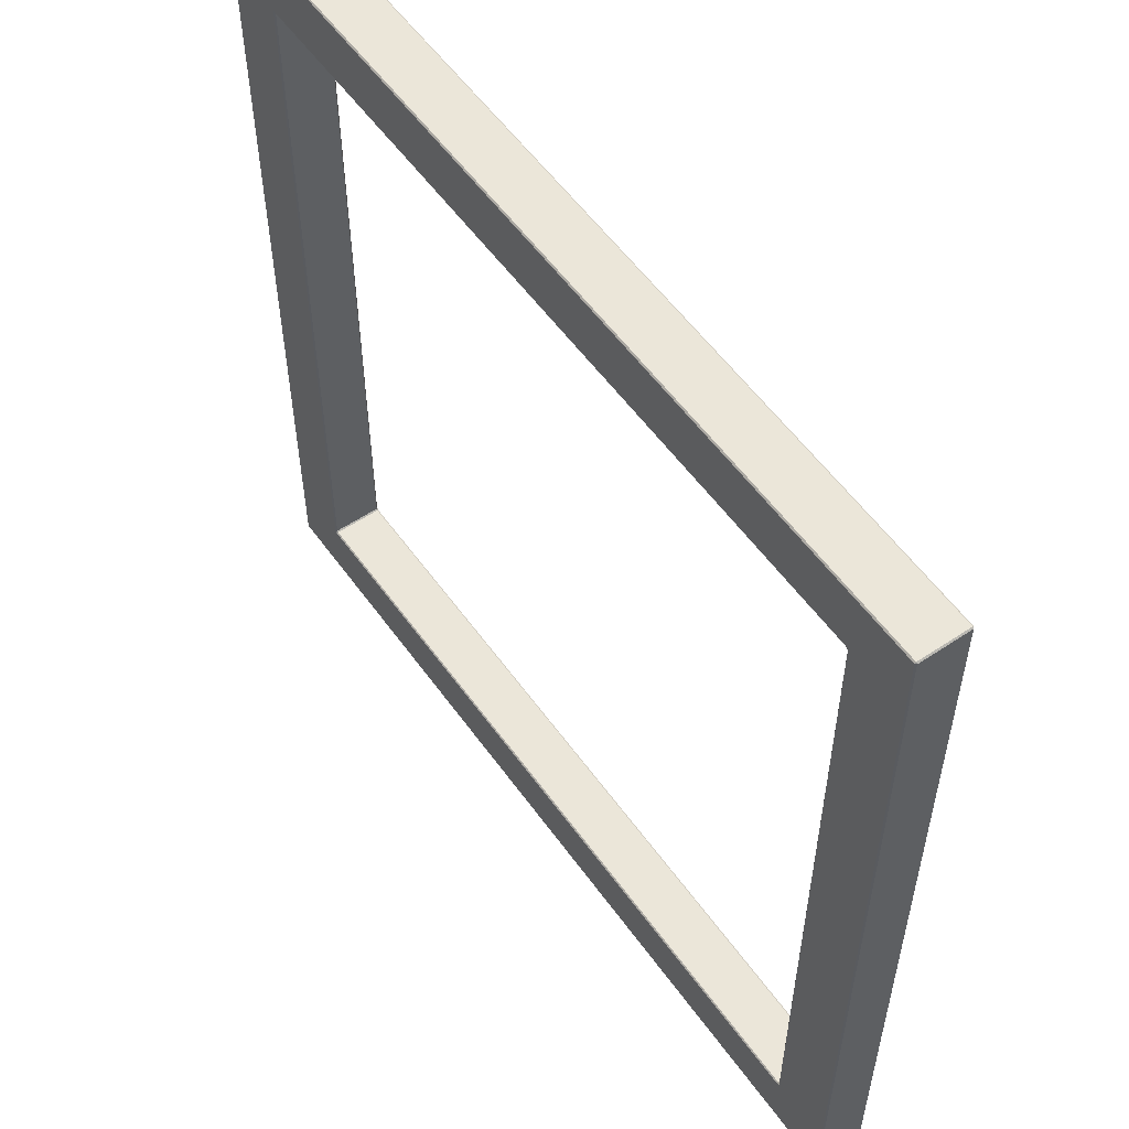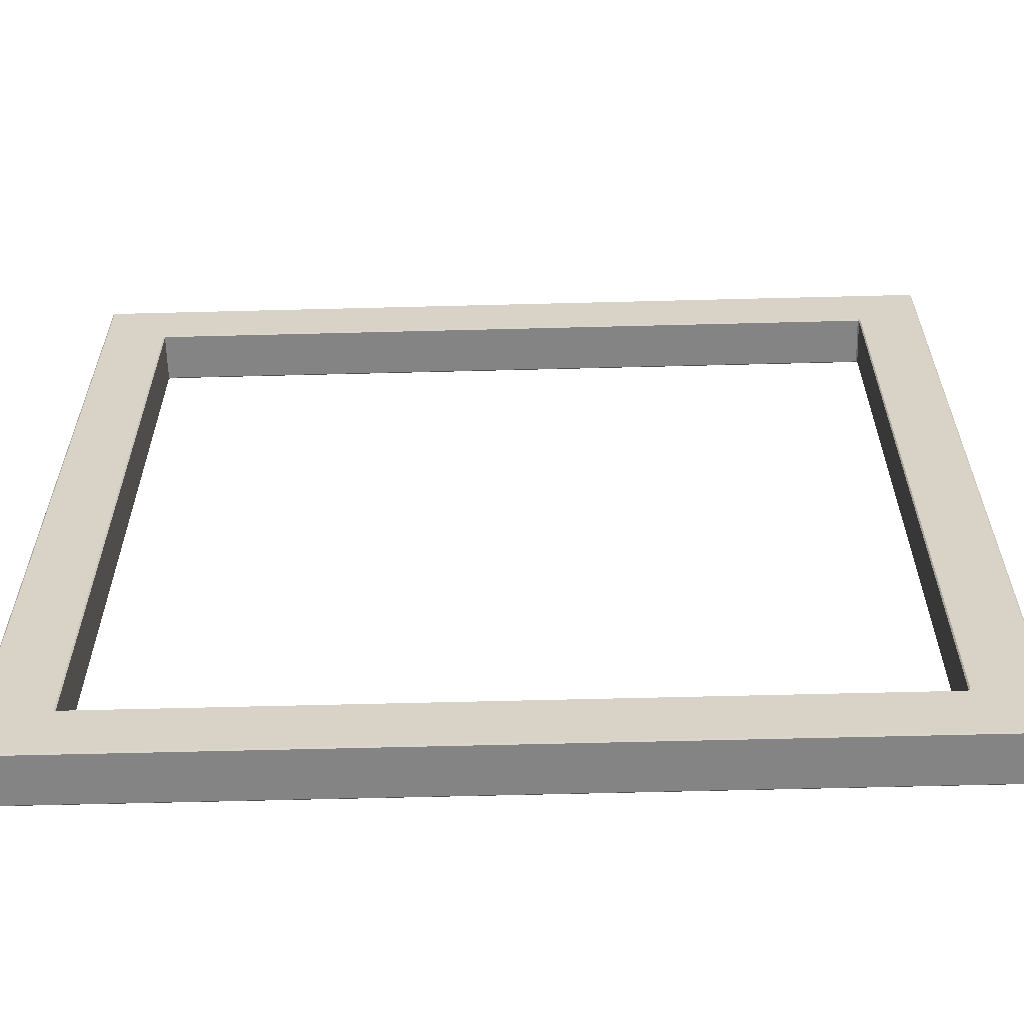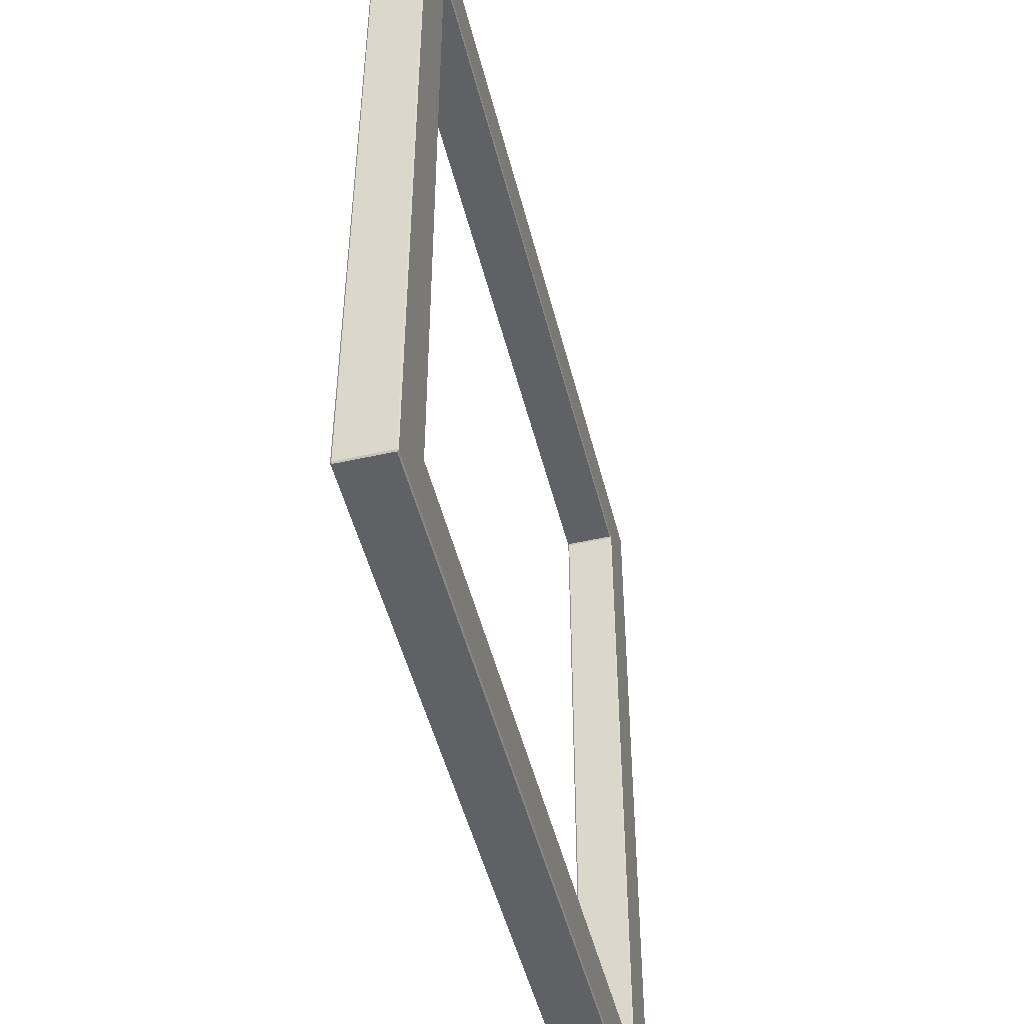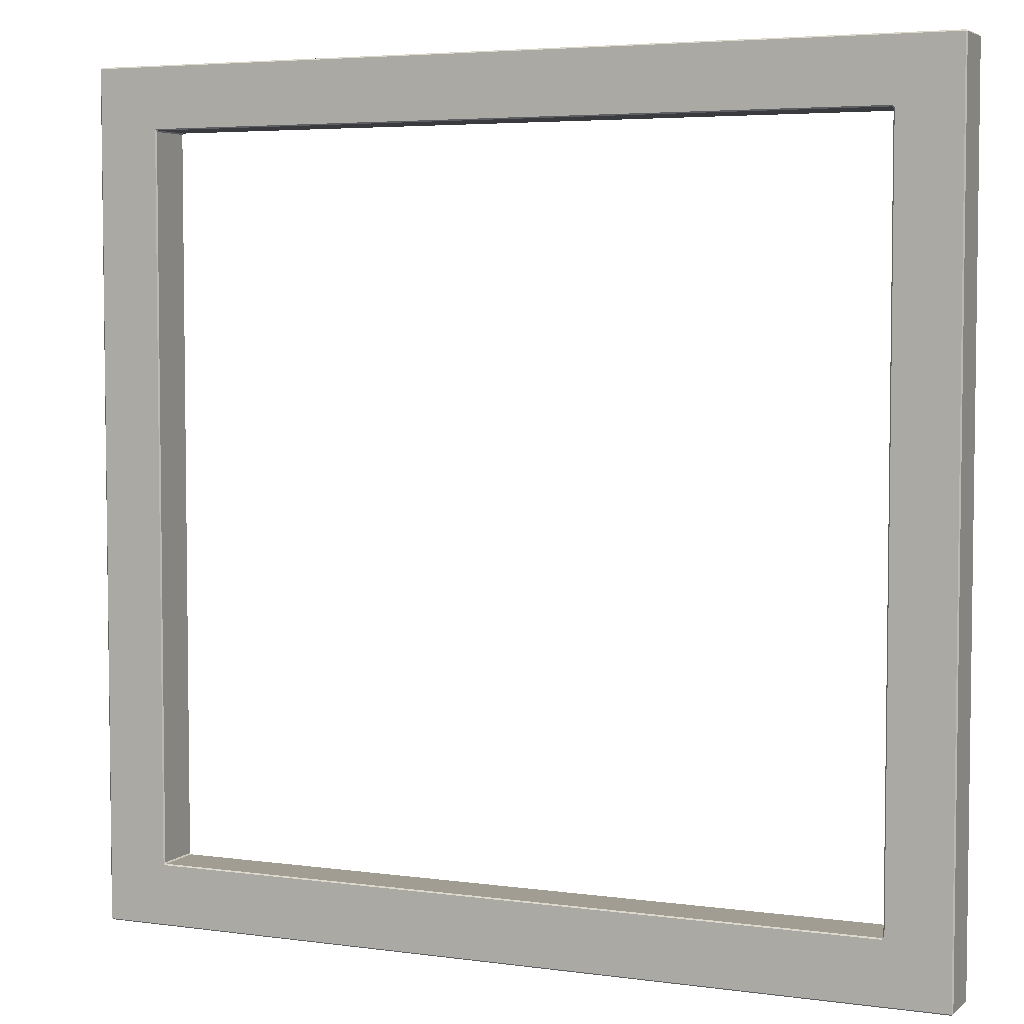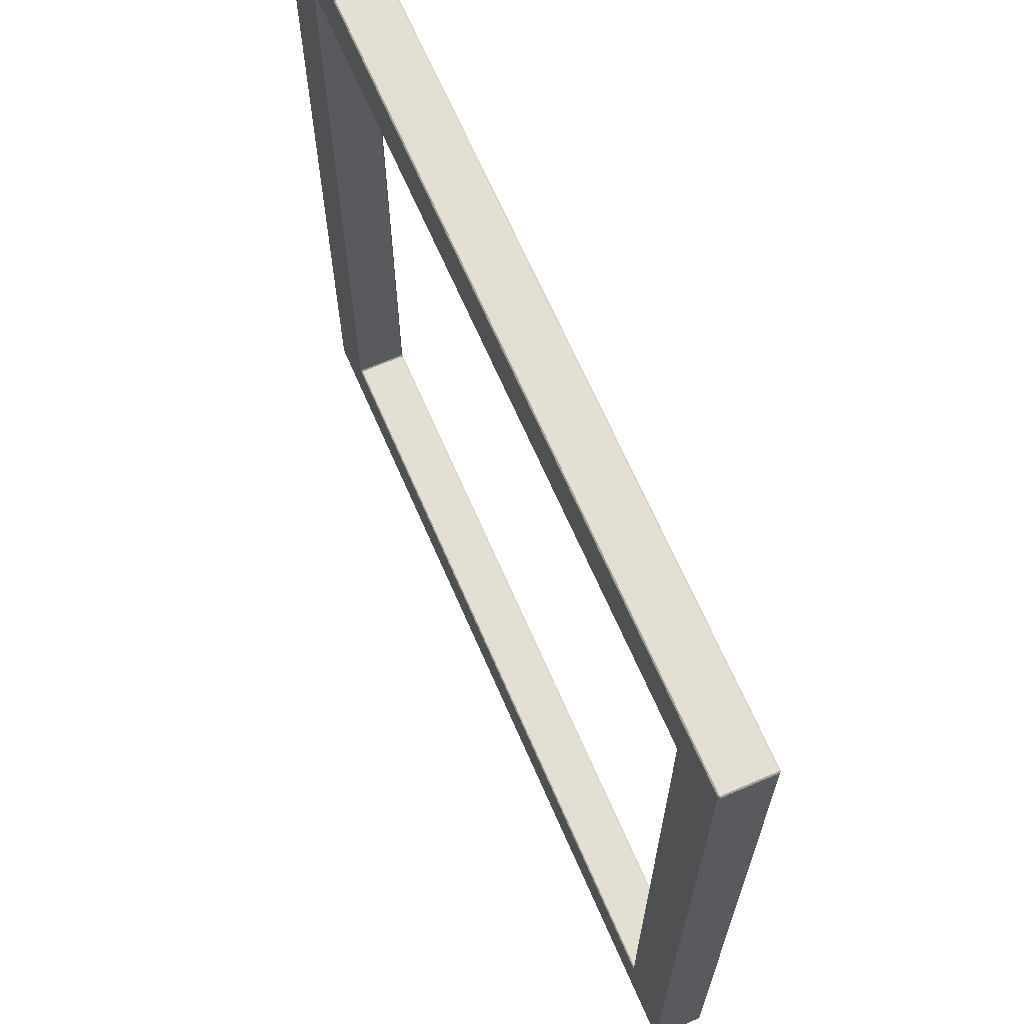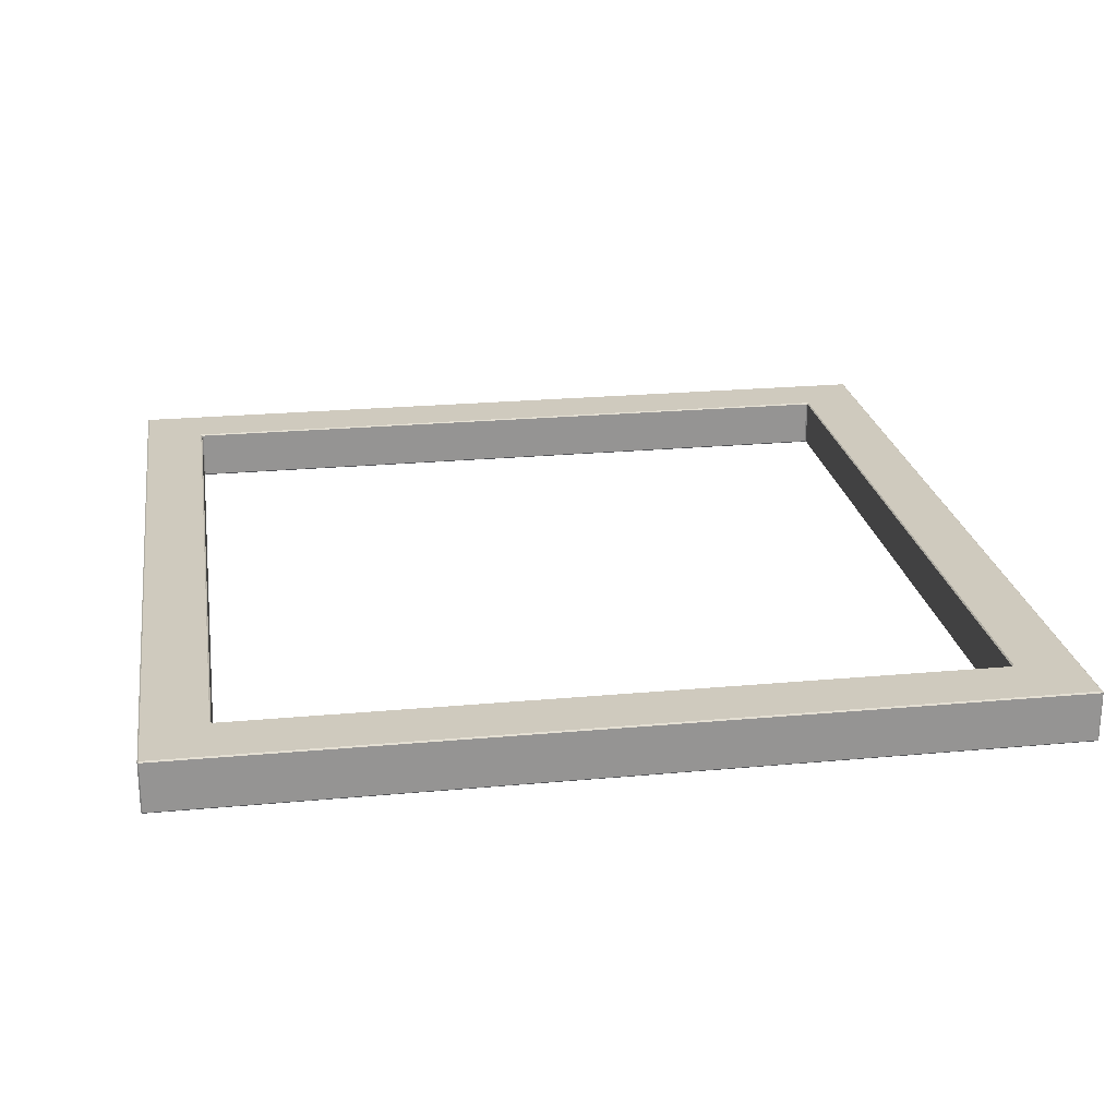
<metadata>
{"format":"obj","ext":"obj","renderer":"f3d","projection":"perspective","resolution":1024,"background":"white","views":[{"elev":55.8,"azim":54.9,"up":"+Z"},{"elev":-61.5,"azim":1.5,"up":"+Z"},{"elev":-49.2,"azim":-76.1,"up":"+Z"},{"elev":4.7,"azim":23.7,"up":"+Z"},{"elev":66.8,"azim":66.6,"up":"+Z"},{"elev":23.2,"azim":-98.9,"up":"+Y"}]}
</metadata>
<code>
v 157.9 821.6 249.2
v 100.2 821.6 249.1
v 158 818.4 249.1
v 100.3 818.4 249.2
v 157.9 821.7 245.1
v 100.2 821.6 245.1
v 100.3 818.3 245.1
v 158 818.4 245.1
v 153.9 821.7 245.1
v 153.9 818.3 244.9
v 104.4 818.3 245.1
v 104.4 821.7 244.9
v 104.4 821.7 249.1
v 104.4 818.4 249.2
v 153.9 821.6 249.2
v 153.9 818.3 249.1
v 100.2 821.6 196.4
v 158 818.4 196.4
v 157.9 821.7 196.4
v 100.3 818.3 196.4
v 153.8 821.6 196.4
v 153.9 818.3 196.4
v 104.5 818.4 196.4
v 104.4 821.7 196.4
v 157.9 821.7 192.2
v 100.3 818.3 192.2
v 153.7 821.7 192.2
v 104.5 818.3 192.2
v 100.2 821.6 192.2
v 158 818.4 192.2
v 153.9 818.3 192.2
v 104.4 821.7 192.2
v 157.9 821.7 249.1
v 158 821.6 249.1
v 100.3 821.7 249.1
v 100.3 821.6 249.2
v 157.9 818.3 249.1
v 157.9 818.4 249.2
v 100.3 818.3 249.1
v 100.2 818.4 249.1
v 157.9 821.7 244.9
v 158 821.6 244.9
v 158 821.6 245.1
v 100.2 821.6 244.9
v 100.3 821.7 244.9
v 100.3 821.7 245.1
v 100.3 818.3 244.9
v 100.2 818.4 244.9
v 100.2 818.4 245.1
v 158 818.4 244.9
v 157.9 818.3 244.9
v 157.9 818.3 245.1
v 153.7 821.7 245.1
v 153.7 821.6 245
v 153.8 821.6 244.9
v 153.9 821.7 244.9
v 153.8 818.4 244.9
v 153.7 818.4 245
v 153.7 818.3 245.1
v 153.9 818.3 245.1
v 104.5 818.3 245.1
v 104.5 818.4 245
v 104.5 818.4 244.9
v 104.4 818.3 244.9
v 104.5 821.6 244.9
v 104.5 821.6 245
v 104.5 821.7 245.1
v 104.4 821.7 245.1
v 104.5 821.7 249.1
v 104.5 821.6 249.2
v 104.4 821.6 249.2
v 104.5 818.4 249.2
v 104.5 818.3 249.1
v 104.4 818.3 249.1
v 153.7 821.6 249.2
v 153.7 821.7 249.1
v 153.9 821.7 249.1
v 153.7 818.3 249.1
v 153.7 818.4 249.2
v 153.9 818.4 249.2
v 100.2 821.6 196.2
v 100.3 821.7 196.2
v 100.3 821.7 196.4
v 158 818.4 196.2
v 157.9 818.3 196.2
v 157.9 818.3 196.4
v 157.9 821.7 196.2
v 158 821.6 196.2
v 158 821.6 196.4
v 100.3 818.3 196.2
v 100.2 818.4 196.2
v 100.2 818.4 196.4
v 153.7 821.6 196.3
v 153.7 821.7 196.2
v 153.9 821.7 196.2
v 153.9 821.7 196.4
v 153.9 818.3 196.2
v 153.7 818.3 196.2
v 153.7 818.4 196.3
v 153.8 818.4 196.4
v 104.5 818.4 196.3
v 104.5 818.3 196.2
v 104.4 818.3 196.2
v 104.4 818.3 196.4
v 104.4 821.7 196.2
v 104.5 821.7 196.2
v 104.5 821.6 196.3
v 104.5 821.6 196.4
v 157.9 821.6 192.1
v 158 821.6 192.2
v 100.3 818.4 192.1
v 100.2 818.4 192.2
v 153.7 821.6 192.1
v 153.9 821.6 192.1
v 153.9 821.7 192.2
v 104.5 818.4 192.1
v 104.4 818.4 192.1
v 104.4 818.3 192.2
v 100.3 821.6 192.1
v 100.3 821.7 192.2
v 157.9 818.4 192.1
v 157.9 818.3 192.2
v 153.9 818.4 192.1
v 153.7 818.4 192.1
v 153.7 818.3 192.2
v 104.4 821.6 192.1
v 104.5 821.6 192.1
v 104.5 821.7 192.2
f 4 14 71
f 71 36 4
f 3 8 43
f 43 34 3
f 9 77 33
f 33 5 9
f 11 74 39
f 39 7 11
f 49 40 2
f 2 6 49
f 50 18 89
f 89 42 50
f 22 86 51
f 51 10 22
f 24 83 45
f 45 12 24
f 55 21 100
f 100 57 55
f 66 54 58
f 58 62 66
f 72 79 75
f 75 70 72
f 68 46 35
f 35 13 68
f 61 59 78
f 78 73 61
f 53 67 69
f 69 76 53
f 80 38 1
f 1 15 80
f 60 52 37
f 37 16 60
f 84 30 110
f 110 88 84
f 96 56 41
f 41 19 96
f 104 64 47
f 47 20 104
f 92 48 44
f 44 17 92
f 97 31 122
f 122 85 97
f 105 32 120
f 120 82 105
f 108 65 63
f 63 23 108
f 115 95 87
f 87 25 115
f 118 103 90
f 90 26 118
f 112 91 81
f 81 29 112
f 109 121 123
f 123 114 109
f 111 119 126
f 126 117 111
f 27 128 106
f 106 94 27
f 124 116 127
f 127 113 124
f 125 98 102
f 102 28 125
f 93 107 101
f 101 99 93
f 34 33 1
f 36 35 2
f 38 37 3
f 40 39 4
f 42 41 5
f 5 43 42
f 45 44 6
f 6 46 45
f 48 47 7
f 7 49 48
f 51 50 8
f 8 52 51
f 54 53 9
f 55 54 9
f 56 55 9
f 58 57 10
f 59 58 10
f 60 59 10
f 62 61 11
f 63 62 11
f 64 63 11
f 66 65 12
f 67 66 12
f 68 67 12
f 70 69 13
f 13 71 70
f 73 72 14
f 14 74 73
f 76 75 15
f 15 77 76
f 79 78 16
f 16 80 79
f 82 81 17
f 17 83 82
f 85 84 18
f 18 86 85
f 88 87 19
f 19 89 88
f 91 90 20
f 20 92 91
f 94 93 21
f 95 94 21
f 96 95 21
f 98 97 22
f 99 98 22
f 100 99 22
f 102 101 23
f 103 102 23
f 104 103 23
f 106 105 24
f 107 106 24
f 108 107 24
f 110 109 25
f 112 111 26
f 114 113 27
f 27 115 114
f 117 116 28
f 28 118 117
f 120 119 29
f 122 121 30
f 124 123 31
f 31 125 124
f 127 126 32
f 32 128 127
f 15 1 33
f 33 77 15
f 6 2 35
f 35 46 6
f 14 4 39
f 39 74 14
f 8 3 37
f 37 52 8
f 4 36 2
f 2 40 4
f 3 34 1
f 1 38 3
f 34 43 5
f 5 33 34
f 17 44 45
f 45 83 17
f 40 49 7
f 7 39 40
f 18 50 51
f 51 86 18
f 9 5 41
f 41 56 9
f 11 7 47
f 47 64 11
f 49 6 44
f 44 48 49
f 50 42 43
f 43 8 50
f 67 53 54
f 54 66 67
f 52 60 10
f 10 51 52
f 22 10 57
f 57 100 22
f 59 61 62
f 62 58 59
f 46 68 12
f 12 45 46
f 24 12 65
f 65 108 24
f 58 54 55
f 55 57 58
f 66 62 63
f 63 65 66
f 36 71 13
f 13 35 36
f 79 72 73
f 73 78 79
f 72 70 71
f 71 14 72
f 68 13 69
f 69 67 68
f 61 73 74
f 74 11 61
f 70 75 76
f 76 69 70
f 38 80 16
f 16 37 38
f 53 76 77
f 77 9 53
f 80 15 75
f 75 79 80
f 60 16 78
f 78 59 60
f 29 81 82
f 82 120 29
f 30 84 85
f 85 122 30
f 42 89 19
f 19 41 42
f 48 92 20
f 20 47 48
f 56 96 21
f 21 55 56
f 31 97 98
f 98 125 31
f 64 104 23
f 23 63 64
f 32 105 106
f 106 128 32
f 84 88 89
f 89 18 84
f 96 19 87
f 87 95 96
f 104 20 90
f 90 103 104
f 92 17 81
f 81 91 92
f 97 85 86
f 86 22 97
f 105 82 83
f 83 24 105
f 100 21 93
f 93 99 100
f 108 23 101
f 101 107 108
f 88 110 25
f 25 87 88
f 91 112 26
f 26 90 91
f 95 115 27
f 27 94 95
f 103 118 28
f 28 102 103
f 109 114 115
f 115 25 109
f 111 117 118
f 118 26 111
f 119 111 112
f 112 29 119
f 117 126 127
f 127 116 117
f 121 109 110
f 110 30 121
f 123 121 122
f 122 31 123
f 126 119 120
f 120 32 126
f 114 123 124
f 124 113 114
f 102 98 99
f 99 101 102
f 128 27 113
f 113 127 128
f 107 93 94
f 94 106 107
f 125 28 116
f 116 124 125

</code>
